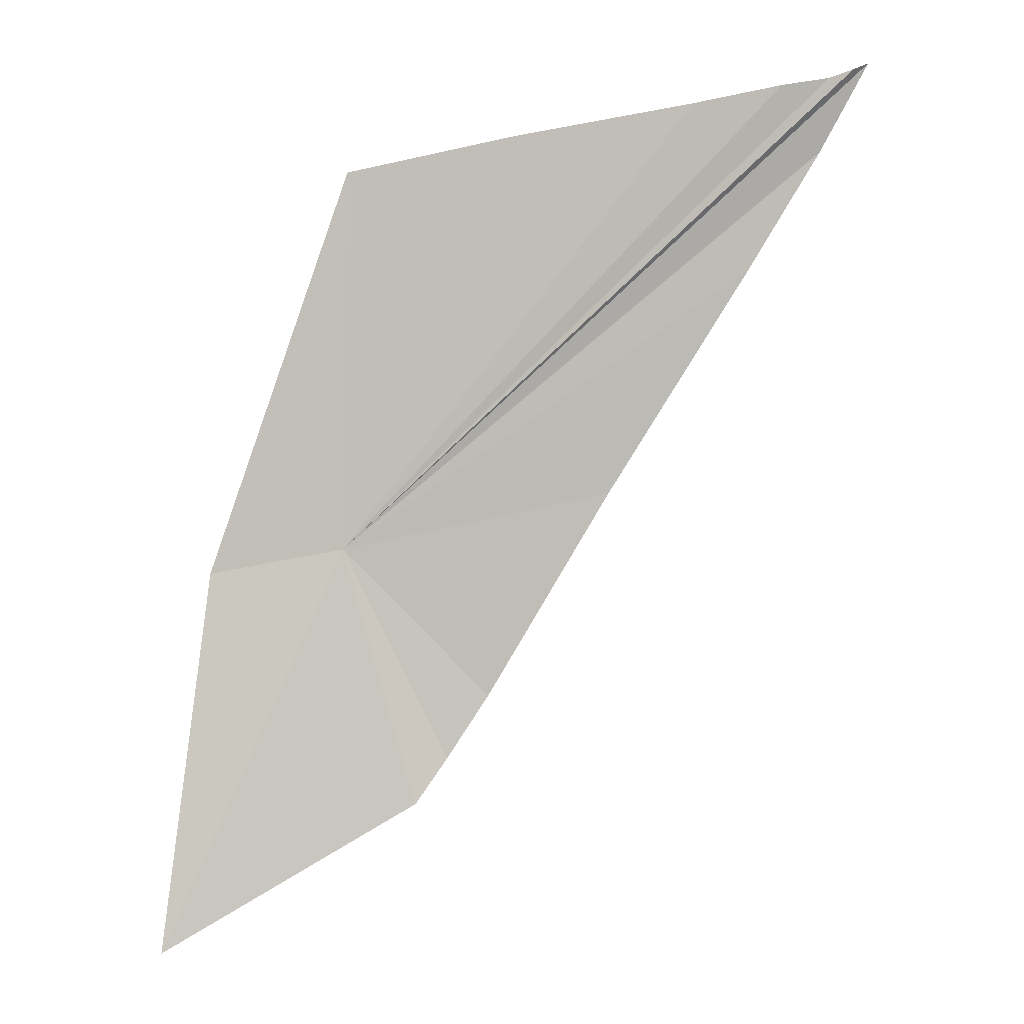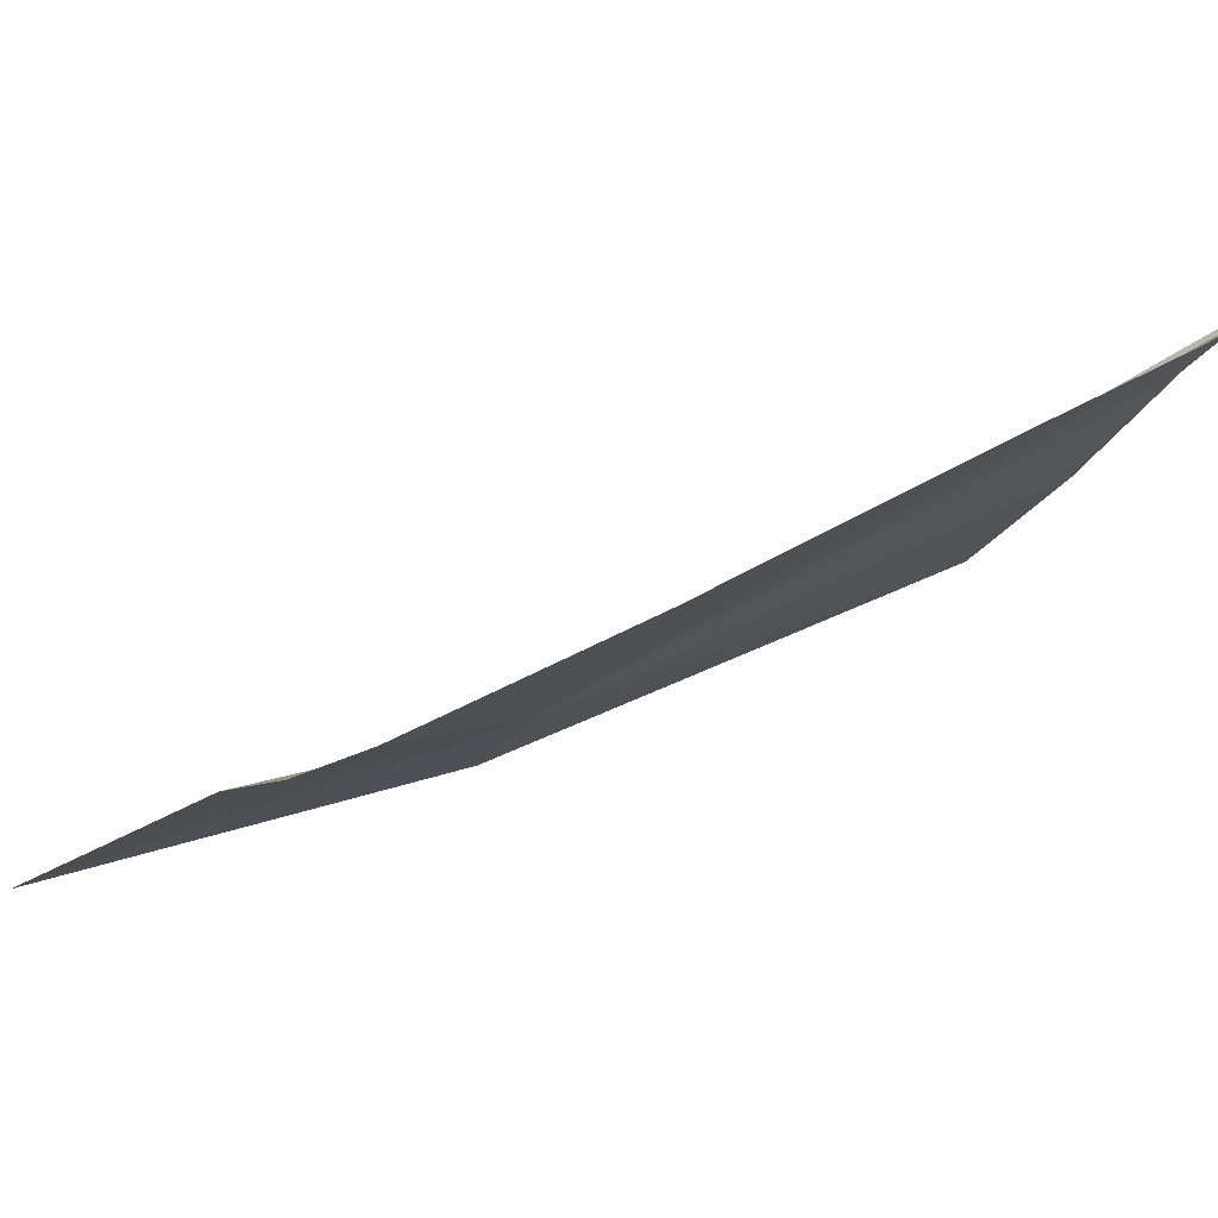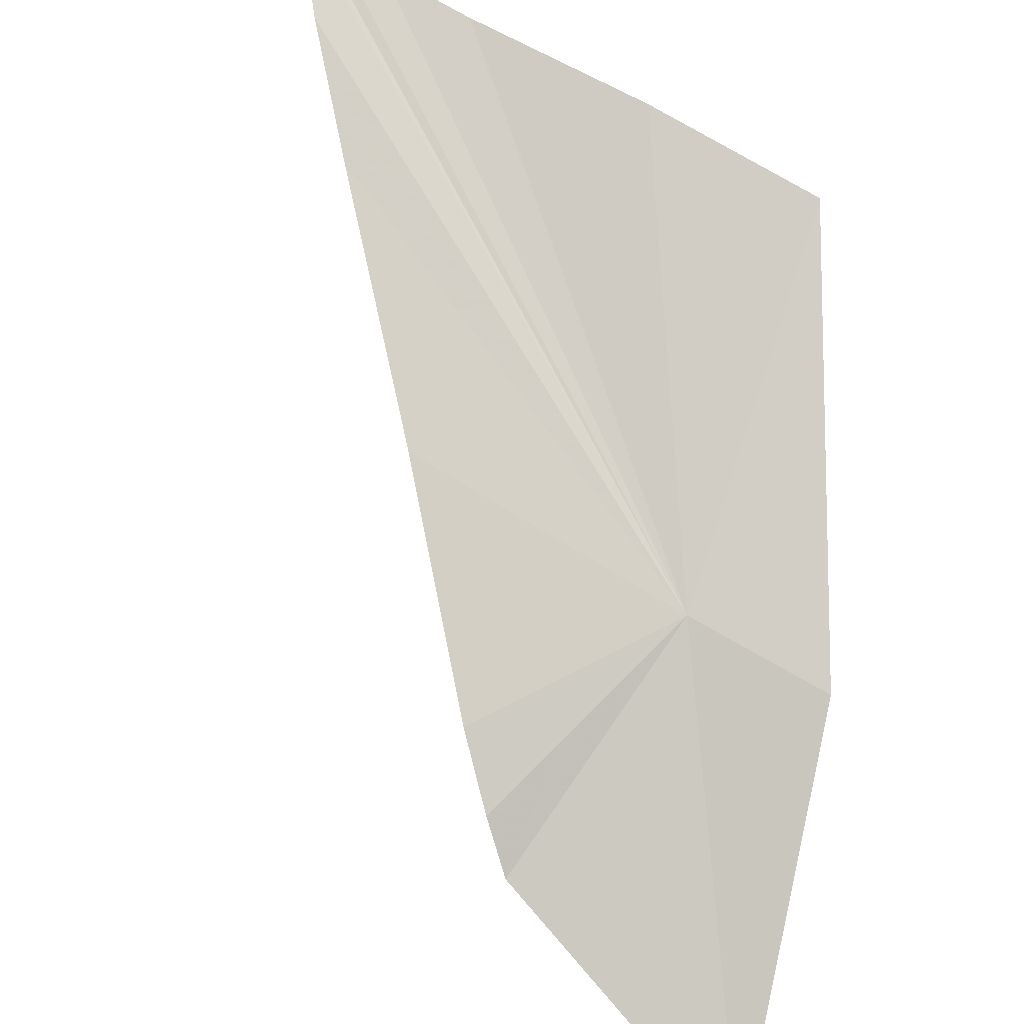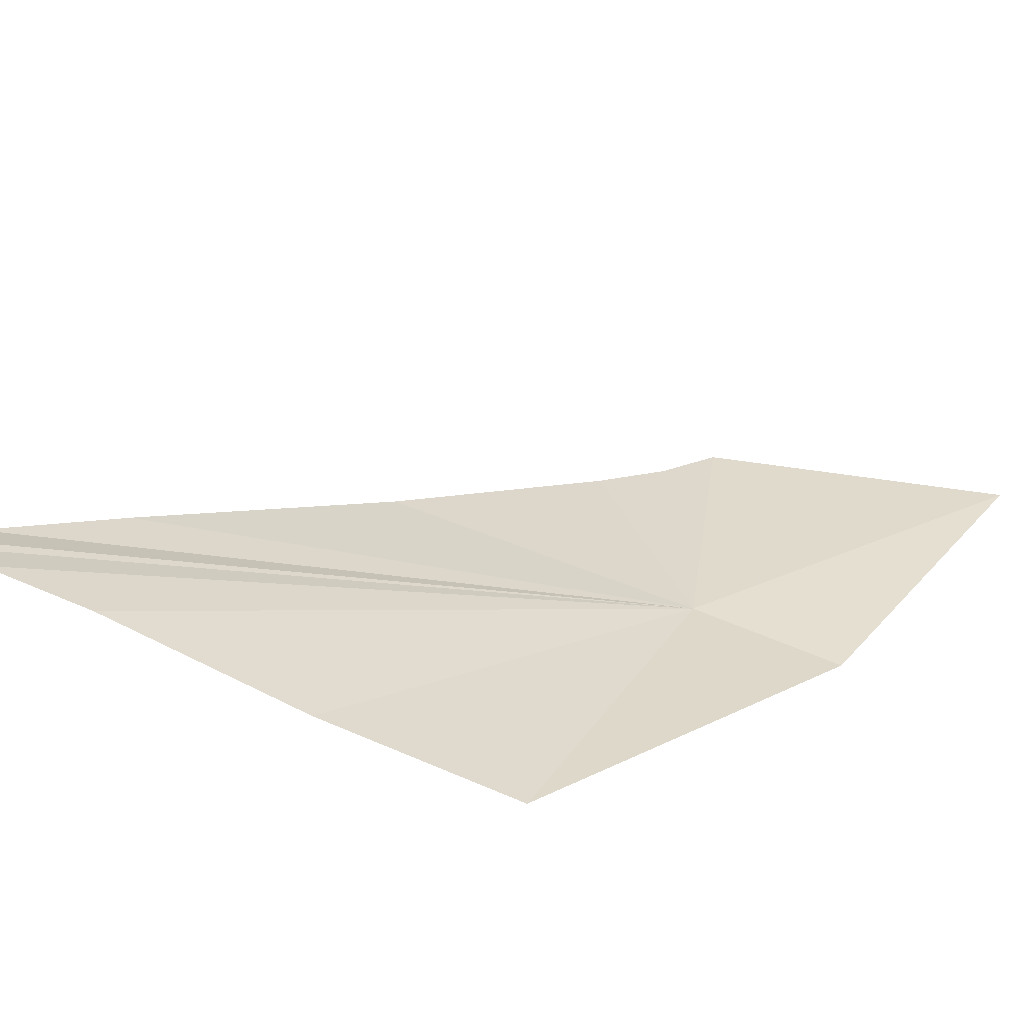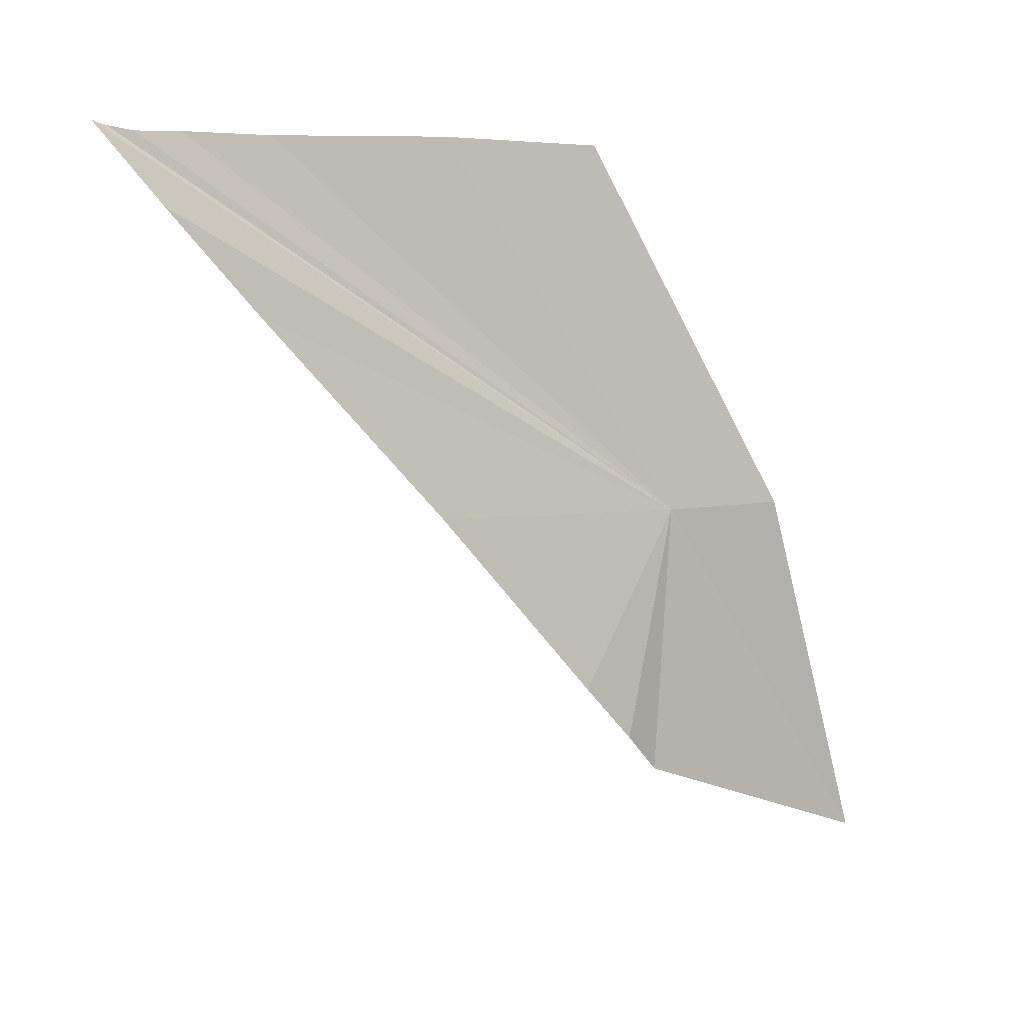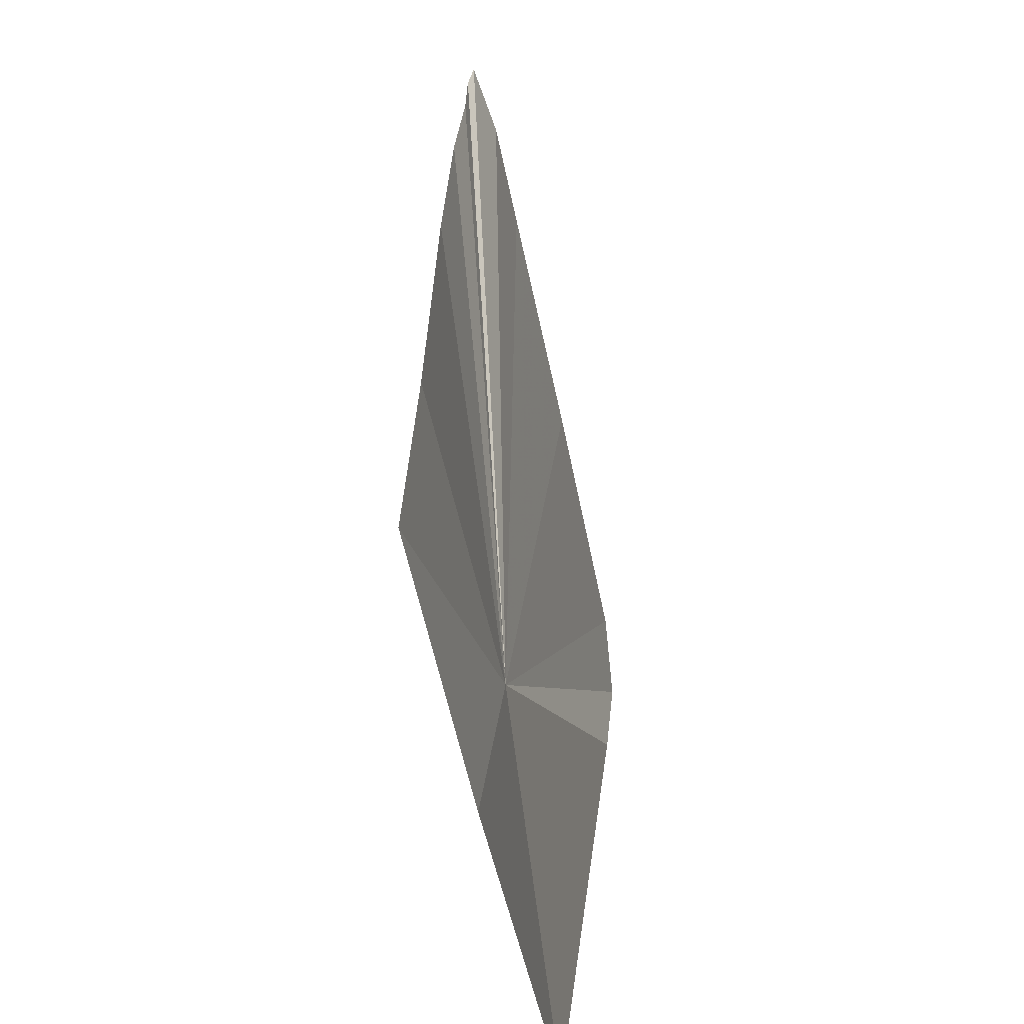
<metadata>
{"format":"obj","ext":"obj","renderer":"f3d","projection":"perspective","resolution":1024,"background":"white","views":[{"elev":-16.7,"azim":170.5,"up":"+Z"},{"elev":-5.6,"azim":-101.3,"up":"+Y"},{"elev":-76.3,"azim":-16.8,"up":"+Y"},{"elev":44.2,"azim":26.7,"up":"+Y"},{"elev":24.7,"azim":-44.7,"up":"+Z"},{"elev":-70.7,"azim":-115.3,"up":"+Z"}]}
</metadata>
<code>
v 19.03 15.06 3.796
v 18.99 15.11 3.896
v 19.03 15.1 3.888
v 18.91 15.13 3.91
v 18.91 15.13 3.908
v 18.9 15.13 3.912
v 18.99 15.06 3.76
v 18.96 15.08 3.81
v 19 15.05 3.744
v 19.01 15.05 3.732
v 19.06 15.06 3.79
v 19.07 15.03 3.694
v 18.91 15.12 3.892
v 18.93 15.11 3.864
v 18.93 15.13 3.906
v 18.95 15.12 3.902
f 1 3 2
f 1 5 4
f 1 4 6
f 1 8 7
f 1 7 9
f 1 9 10
f 1 11 3
f 1 12 11
f 1 10 12
f 1 6 13
f 1 13 14
f 1 14 8
f 1 15 5
f 1 16 15
f 1 2 16

</code>
